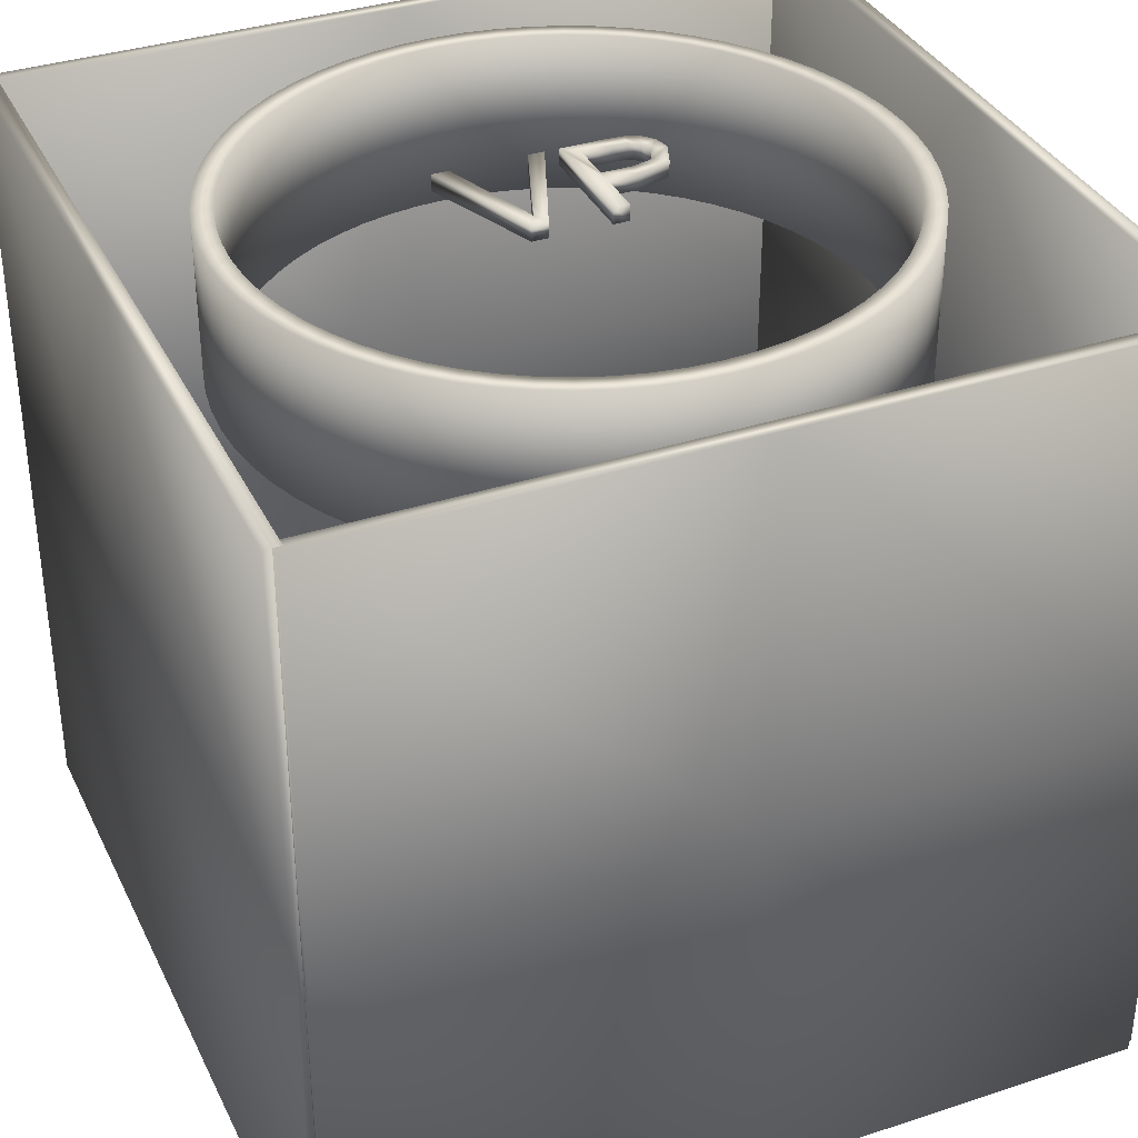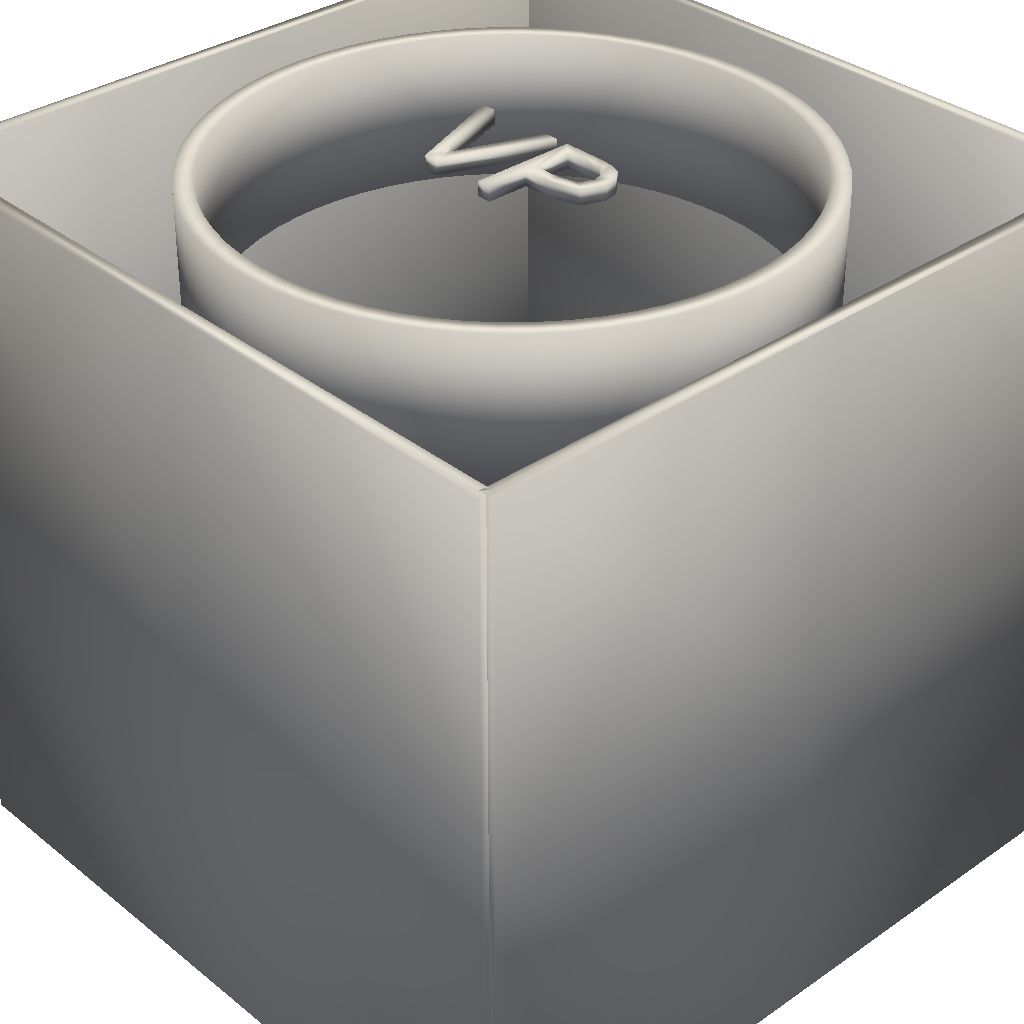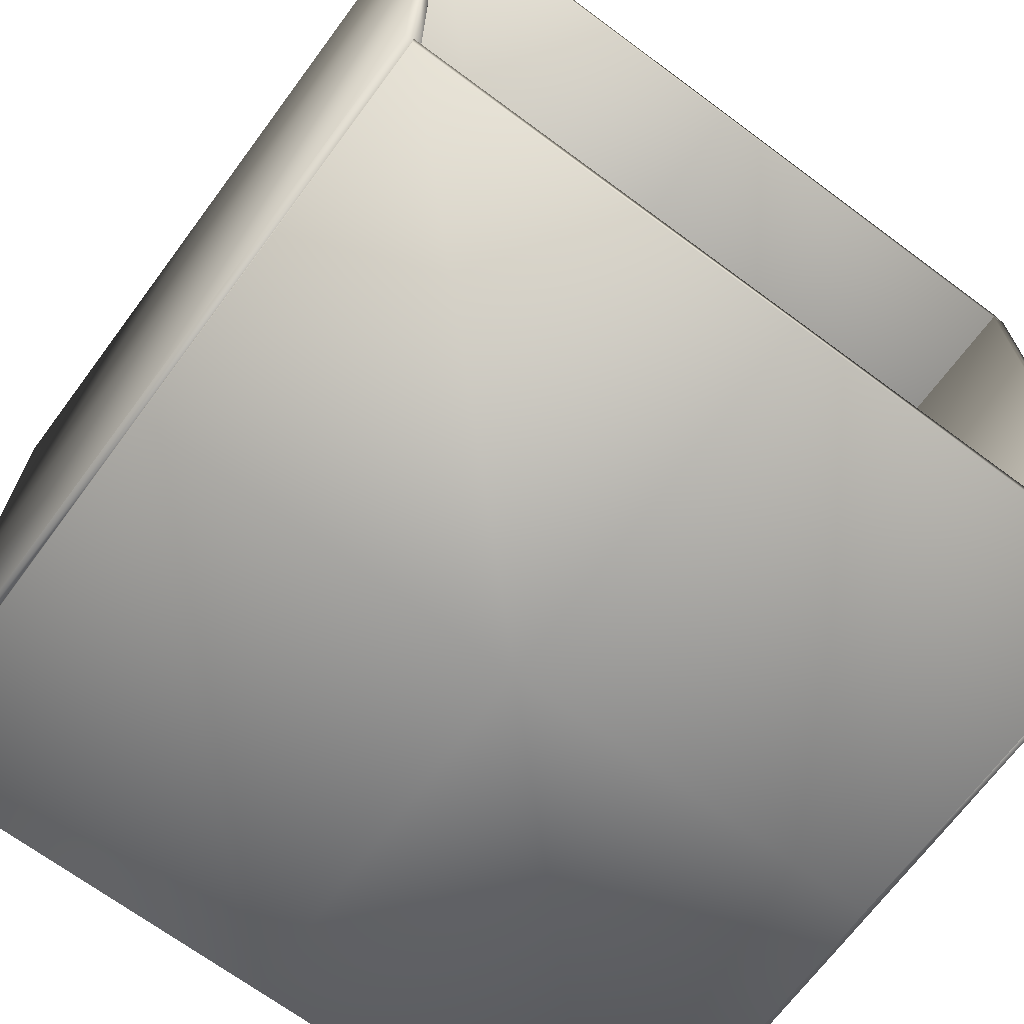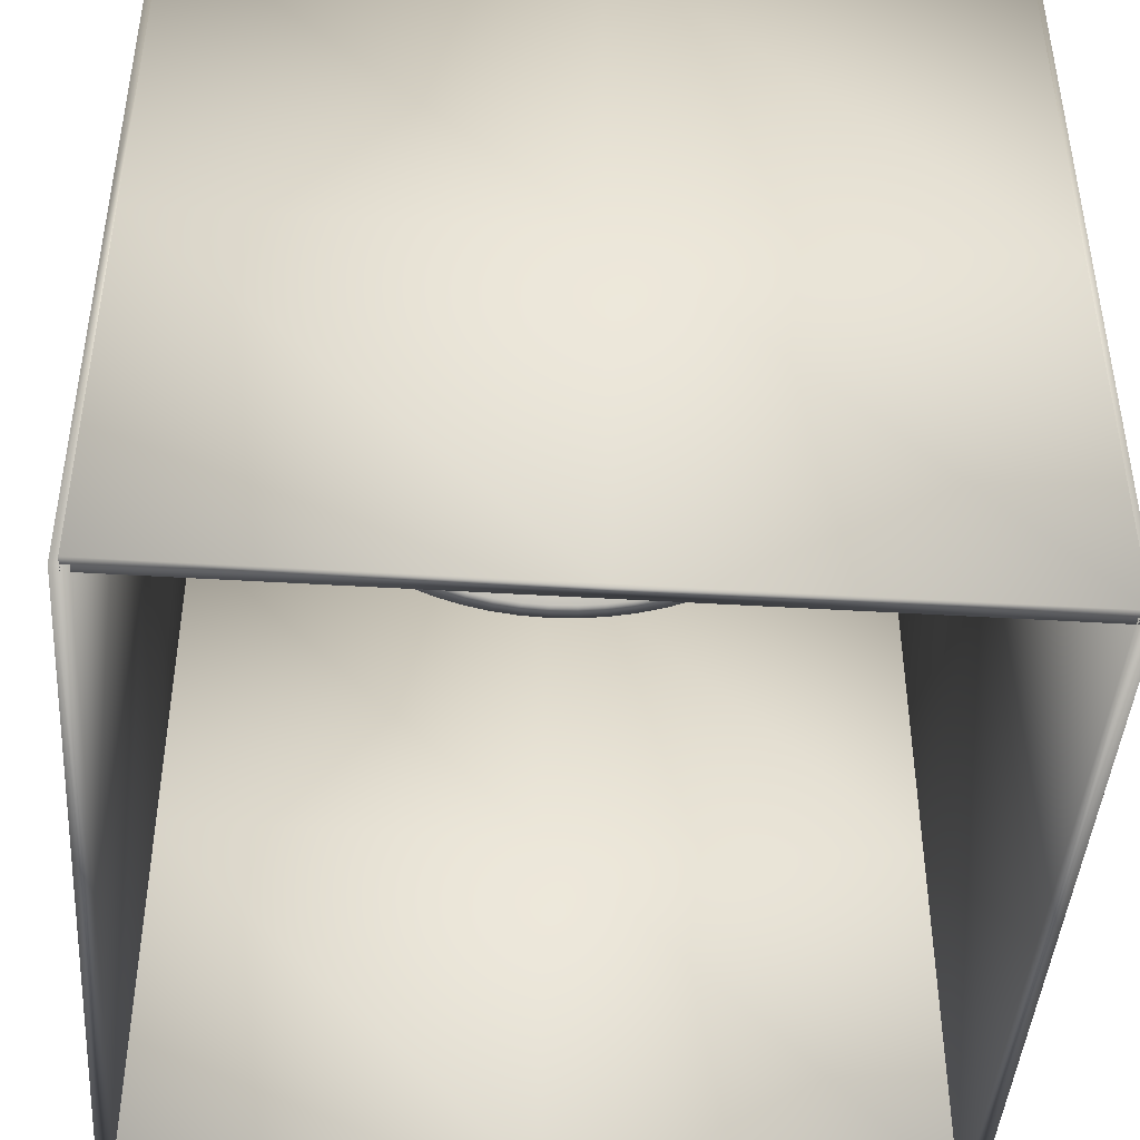
<metadata>
{"format":"obj","ext":"obj","renderer":"f3d","projection":"perspective","resolution":1024,"background":"white","views":[{"elev":35.7,"azim":-23.4,"up":"+Z"},{"elev":33.9,"azim":47.0,"up":"+Z"},{"elev":-69.0,"azim":143.4,"up":"+Y"},{"elev":-43.8,"azim":-4.1,"up":"+Z"}]}
</metadata>
<code>
o Tube7
v 4 -2.312e-17 5
v 3.981 -0.3921 5
v 3.923 -0.7804 5
v 3.828 -1.161 5
v 3.696 -1.531 5
v 3.528 -1.886 5
v 3.326 -2.222 5
v 3.092 -2.538 5
v 2.828 -2.828 5
v 2.538 -3.092 5
v 2.222 -3.326 5
v 1.886 -3.528 5
v 1.531 -3.696 5
v 1.161 -3.828 5
v 0.7804 -3.923 5
v 0.3921 -3.981 5
v 2.449e-16 -4 5
v -0.3921 -3.981 5
v -0.7804 -3.923 5
v -1.161 -3.828 5
v -1.531 -3.696 5
v -1.886 -3.528 5
v -2.222 -3.326 5
v -2.538 -3.092 5
v -2.828 -2.828 5
v -3.092 -2.538 5
v -3.326 -2.222 5
v -3.528 -1.886 5
v -3.696 -1.531 5
v -3.828 -1.161 5
v -3.923 -0.7804 5
v -3.981 -0.3921 5
v -4 -5.13e-16 5
v -3.981 0.3921 5
v -3.923 0.7804 5
v -3.828 1.161 5
v -3.696 1.531 5
v -3.528 1.886 5
v -3.326 2.222 5
v -3.092 2.538 5
v -2.828 2.828 5
v -2.538 3.092 5
v -2.222 3.326 5
v -1.886 3.528 5
v -1.531 3.696 5
v -1.161 3.828 5
v -0.7804 3.923 5
v -0.3921 3.981 5
v -7.348e-16 4 5
v 0.3921 3.981 5
v 0.7804 3.923 5
v 1.161 3.828 5
v 1.531 3.696 5
v 1.886 3.528 5
v 2.222 3.326 5
v 2.538 3.092 5
v 2.828 2.828 5
v 3.092 2.538 5
v 3.326 2.222 5
v 3.528 1.886 5
v 3.696 1.531 5
v 3.828 1.161 5
v 3.923 0.7804 5
v 3.981 0.3921 5
v 4 -1.456e-16 3
v 3.981 -0.3921 3
v 3.923 -0.7804 3
v 3.828 -1.161 3
v 3.696 -1.531 3
v 3.528 -1.886 3
v 3.326 -2.222 3
v 3.092 -2.538 3
v 2.828 -2.828 3
v 2.538 -3.092 3
v 2.222 -3.326 3
v 1.886 -3.528 3
v 1.531 -3.696 3
v 1.161 -3.828 3
v 0.7804 -3.923 3
v 0.3921 -3.981 3
v 2.449e-16 -4 3
v -0.3921 -3.981 3
v -0.7804 -3.923 3
v -1.161 -3.828 3
v -1.531 -3.696 3
v -1.886 -3.528 3
v -2.222 -3.326 3
v -2.538 -3.092 3
v -2.828 -2.828 3
v -3.092 -2.538 3
v -3.326 -2.222 3
v -3.528 -1.886 3
v -3.696 -1.531 3
v -3.828 -1.161 3
v -3.923 -0.7804 3
v -3.981 -0.3921 3
v -4 -6.354e-16 3
v -3.981 0.3921 3
v -3.923 0.7804 3
v -3.828 1.161 3
v -3.696 1.531 3
v -3.528 1.886 3
v -3.326 2.222 3
v -3.092 2.538 3
v -2.828 2.828 3
v -2.538 3.092 3
v -2.222 3.326 3
v -1.886 3.528 3
v -1.531 3.696 3
v -1.161 3.828 3
v -0.7804 3.923 3
v -0.3921 3.981 3
v -7.348e-16 4 3
v 0.3921 3.981 3
v 0.7804 3.923 3
v 1.161 3.828 3
v 1.531 3.696 3
v 1.886 3.528 3
v 2.222 3.326 3
v 2.538 3.092 3
v 2.828 2.828 3
v 3.092 2.538 3
v 3.326 2.222 3
v 3.528 1.886 3
v 3.696 1.531 3
v 3.828 1.161 3
v 3.923 0.7804 3
v 3.981 0.3921 3
v 3.75 -2.312e-17 5
v 3.732 -0.3676 5
v 3.678 -0.7316 5
v 3.589 -1.089 5
v 3.465 -1.435 5
v 3.307 -1.768 5
v 3.118 -2.083 5
v 2.899 -2.379 5
v 2.652 -2.652 5
v 2.379 -2.899 5
v 2.083 -3.118 5
v 1.768 -3.307 5
v 1.435 -3.465 5
v 1.089 -3.589 5
v 0.7316 -3.678 5
v 0.3676 -3.732 5
v 2.296e-16 -3.75 5
v -0.3676 -3.732 5
v -0.7316 -3.678 5
v -1.089 -3.589 5
v -1.435 -3.465 5
v -1.768 -3.307 5
v -2.083 -3.118 5
v -2.379 -2.899 5
v -2.652 -2.652 5
v -2.899 -2.379 5
v -3.118 -2.083 5
v -3.307 -1.768 5
v -3.465 -1.435 5
v -3.589 -1.089 5
v -3.678 -0.7316 5
v -3.732 -0.3676 5
v -3.75 -4.824e-16 5
v -3.732 0.3676 5
v -3.678 0.7316 5
v -3.589 1.089 5
v -3.465 1.435 5
v -3.307 1.768 5
v -3.118 2.083 5
v -2.899 2.379 5
v -2.652 2.652 5
v -2.379 2.899 5
v -2.083 3.118 5
v -1.768 3.307 5
v -1.435 3.465 5
v -1.089 3.589 5
v -0.7316 3.678 5
v -0.3676 3.732 5
v -6.889e-16 3.75 5
v 0.3676 3.732 5
v 0.7316 3.678 5
v 1.089 3.589 5
v 1.435 3.465 5
v 1.768 3.307 5
v 2.083 3.118 5
v 2.379 2.899 5
v 2.652 2.652 5
v 2.899 2.379 5
v 3.118 2.083 5
v 3.307 1.768 5
v 3.465 1.435 5
v 3.589 1.089 5
v 3.678 0.7316 5
v 3.732 0.3676 5
v 3.75 -1.456e-16 3
v 3.732 -0.3676 3
v 3.678 -0.7316 3
v 3.589 -1.089 3
v 3.465 -1.435 3
v 3.307 -1.768 3
v 3.118 -2.083 3
v 2.899 -2.379 3
v 2.652 -2.652 3
v 2.379 -2.899 3
v 2.083 -3.118 3
v 1.768 -3.307 3
v 1.435 -3.465 3
v 1.089 -3.589 3
v 0.7316 -3.678 3
v 0.3676 -3.732 3
v 2.296e-16 -3.75 3
v -0.3676 -3.732 3
v -0.7316 -3.678 3
v -1.089 -3.589 3
v -1.435 -3.465 3
v -1.768 -3.307 3
v -2.083 -3.118 3
v -2.379 -2.899 3
v -2.652 -2.652 3
v -2.899 -2.379 3
v -3.118 -2.083 3
v -3.307 -1.768 3
v -3.465 -1.435 3
v -3.589 -1.089 3
v -3.678 -0.7316 3
v -3.732 -0.3676 3
v -3.75 -6.048e-16 3
v -3.732 0.3676 3
v -3.678 0.7316 3
v -3.589 1.089 3
v -3.465 1.435 3
v -3.307 1.768 3
v -3.118 2.083 3
v -2.899 2.379 3
v -2.652 2.652 3
v -2.379 2.899 3
v -2.083 3.118 3
v -1.768 3.307 3
v -1.435 3.465 3
v -1.089 3.589 3
v -0.7316 3.678 3
v -0.3676 3.732 3
v -6.889e-16 3.75 3
v 0.3676 3.732 3
v 0.7316 3.678 3
v 1.089 3.589 3
v 1.435 3.465 3
v 1.768 3.307 3
v 2.083 3.118 3
v 2.379 2.899 3
v 2.652 2.652 3
v 2.899 2.379 3
v 3.118 2.083 3
v 3.307 1.768 3
v 3.465 1.435 3
v 3.589 1.089 3
v 3.678 0.7316 3
v 3.732 0.3676 3
g Tube7_default
f 1 65 128 64
f 1 129 130 2
f 2 66 65 1
f 2 130 131 3
f 3 67 66 2
f 3 131 132 4
f 4 68 67 3
f 4 132 133 5
f 5 69 68 4
f 5 133 134 6
f 6 70 69 5
f 6 134 135 7
f 7 71 70 6
f 7 135 136 8
f 8 72 71 7
f 8 136 137 9
f 9 73 72 8
f 9 137 138 10
f 10 74 73 9
f 10 138 139 11
f 11 75 74 10
f 11 139 140 12
f 12 76 75 11
f 12 140 141 13
f 13 77 76 12
f 13 141 142 14
f 14 78 77 13
f 14 142 143 15
f 15 79 78 14
f 15 143 144 16
f 16 80 79 15
f 16 144 145 17
f 17 81 80 16
f 17 145 146 18
f 18 82 81 17
f 18 146 147 19
f 19 83 82 18
f 19 147 148 20
f 20 84 83 19
f 20 148 149 21
f 21 85 84 20
f 21 149 150 22
f 22 86 85 21
f 22 150 151 23
f 23 87 86 22
f 23 151 152 24
f 24 88 87 23
f 24 152 153 25
f 25 89 88 24
f 25 153 154 26
f 26 90 89 25
f 26 154 155 27
f 27 91 90 26
f 27 155 156 28
f 28 92 91 27
f 28 156 157 29
f 29 93 92 28
f 29 157 158 30
f 30 94 93 29
f 30 158 159 31
f 31 95 94 30
f 31 159 160 32
f 32 96 95 31
f 32 160 161 33
f 33 97 96 32
f 33 161 162 34
f 34 98 97 33
f 34 162 163 35
f 35 99 98 34
f 35 163 164 36
f 36 100 99 35
f 36 164 165 37
f 37 101 100 36
f 37 165 166 38
f 38 102 101 37
f 38 166 167 39
f 39 103 102 38
f 39 167 168 40
f 40 104 103 39
f 40 168 169 41
f 41 105 104 40
f 41 169 170 42
f 42 106 105 41
f 42 170 171 43
f 43 107 106 42
f 43 171 172 44
f 44 108 107 43
f 44 172 173 45
f 45 109 108 44
f 45 173 174 46
f 46 110 109 45
f 46 174 175 47
f 47 111 110 46
f 47 175 176 48
f 48 112 111 47
f 48 176 177 49
f 49 113 112 48
f 49 177 178 50
f 50 114 113 49
f 50 178 179 51
f 51 115 114 50
f 51 179 180 52
f 52 116 115 51
f 52 180 181 53
f 53 117 116 52
f 53 181 182 54
f 54 118 117 53
f 54 182 183 55
f 55 119 118 54
f 55 183 184 56
f 56 120 119 55
f 56 184 185 57
f 57 121 120 56
f 57 185 186 58
f 58 122 121 57
f 58 186 187 59
f 59 123 122 58
f 59 187 188 60
f 60 124 123 59
f 60 188 189 61
f 61 125 124 60
f 61 189 190 62
f 62 126 125 61
f 62 190 191 63
f 63 127 126 62
f 63 191 192 64
f 64 128 127 63
f 64 192 129 1
f 65 193 256 128
f 66 194 193 65
f 67 195 194 66
f 68 196 195 67
f 69 197 196 68
f 70 198 197 69
f 71 199 198 70
f 72 200 199 71
f 73 201 200 72
f 74 202 201 73
f 75 203 202 74
f 76 204 203 75
f 77 205 204 76
f 78 206 205 77
f 79 207 206 78
f 80 208 207 79
f 81 209 208 80
f 82 210 209 81
f 83 211 210 82
f 84 212 211 83
f 85 213 212 84
f 86 214 213 85
f 87 215 214 86
f 88 216 215 87
f 89 217 216 88
f 90 218 217 89
f 91 219 218 90
f 92 220 219 91
f 93 221 220 92
f 94 222 221 93
f 95 223 222 94
f 96 224 223 95
f 97 225 224 96
f 98 226 225 97
f 99 227 226 98
f 100 228 227 99
f 101 229 228 100
f 102 230 229 101
f 103 231 230 102
f 104 232 231 103
f 105 233 232 104
f 106 234 233 105
f 107 235 234 106
f 108 236 235 107
f 109 237 236 108
f 110 238 237 109
f 111 239 238 110
f 112 240 239 111
f 113 241 240 112
f 114 242 241 113
f 115 243 242 114
f 116 244 243 115
f 117 245 244 116
f 118 246 245 117
f 119 247 246 118
f 120 248 247 119
f 121 249 248 120
f 122 250 249 121
f 123 251 250 122
f 124 252 251 123
f 125 253 252 124
f 126 254 253 125
f 127 255 254 126
f 128 256 255 127
f 129 193 194 130
f 130 194 195 131
f 131 195 196 132
f 132 196 197 133
f 133 197 198 134
f 134 198 199 135
f 135 199 200 136
f 136 200 201 137
f 137 201 202 138
f 138 202 203 139
f 139 203 204 140
f 140 204 205 141
f 141 205 206 142
f 142 206 207 143
f 143 207 208 144
f 144 208 209 145
f 145 209 210 146
f 146 210 211 147
f 147 211 212 148
f 148 212 213 149
f 149 213 214 150
f 150 214 215 151
f 151 215 216 152
f 152 216 217 153
f 153 217 218 154
f 154 218 219 155
f 155 219 220 156
f 156 220 221 157
f 157 221 222 158
f 158 222 223 159
f 159 223 224 160
f 160 224 225 161
f 161 225 226 162
f 162 226 227 163
f 163 227 228 164
f 164 228 229 165
f 165 229 230 166
f 166 230 231 167
f 167 231 232 168
f 168 232 233 169
f 169 233 234 170
f 170 234 235 171
f 171 235 236 172
f 172 236 237 173
f 173 237 238 174
f 174 238 239 175
f 175 239 240 176
f 176 240 241 177
f 177 241 242 178
f 178 242 243 179
f 179 243 244 180
f 180 244 245 181
f 181 245 246 182
f 182 246 247 183
f 183 247 248 184
f 184 248 249 185
f 185 249 250 186
f 186 250 251 187
f 187 251 252 188
f 188 252 253 189
f 189 253 254 190
f 190 254 255 191
f 191 255 256 192
f 192 256 193 129
o text8
v -0.7314 -0.7158 5.1
v -0.5371 -0.7158 5.1
v 0.02344 0.7158 5.1
v -0.1699 0.7158 5.1
v -0.5566 -0.3242 5.1
v -0.6338 -0.5586 5.1
v -0.709 -0.3242 5.1
v -1.081 0.7158 5.1
v -1.286 0.7158 5.1
v -0.7314 -0.7158 4.9
v -0.5371 -0.7158 4.9
v 0.02344 0.7158 4.9
v -0.1699 0.7158 4.9
v -0.5566 -0.3242 4.9
v -0.6338 -0.5586 4.9
v -0.709 -0.3242 4.9
v -1.081 0.7158 4.9
v -1.286 0.7158 4.9
v 0.1934 -0.7158 5.1
v 0.3828 -0.7158 5.1
v 0.3828 -0.1338 5.1
v 0.75 -0.1338 5.1
v 1.17 -0.007324 5.1
v 1.286 0.3018 5.1
v 1.243 0.4971 5.1
v 1.128 0.6353 5.1
v 0.9512 0.7021 5.1
v 0.7334 0.7158 5.1
v 0.1934 0.7158 5.1
v 0.3828 0.03516 5.1
v 0.3828 0.5469 5.1
v 0.749 0.5469 5.1
v 0.9258 0.5342 5.1
v 1.045 0.4497 5.1
v 1.091 0.2959 5.1
v 1.014 0.1035 5.1
v 0.7529 0.03516 5.1
v 0.1934 -0.7158 4.9
v 0.3828 -0.7158 4.9
v 0.3828 -0.1338 4.9
v 0.75 -0.1338 4.9
v 1.17 -0.007324 4.9
v 1.286 0.3018 4.9
v 1.243 0.4971 4.9
v 1.128 0.6353 4.9
v 0.9512 0.7021 4.9
v 0.7334 0.7158 4.9
v 0.1934 0.7158 4.9
v 0.3828 0.03516 4.9
v 0.3828 0.5469 4.9
v 0.749 0.5469 4.9
v 0.9258 0.5342 4.9
v 1.045 0.4497 4.9
v 1.091 0.2959 4.9
v 1.014 0.1035 4.9
v 0.7529 0.03516 4.9
g text8_default
f 257 266 267 258
f 258 262 257
f 258 267 268 259
f 259 260 261 258
f 259 268 269 260
f 260 269 270 261
f 261 262 258
f 261 270 271 262
f 262 263 257
f 262 271 272 263
f 263 264 265 257
f 263 272 273 264
f 264 273 274 265
f 265 274 266 257
f 266 271 267
f 266 272 271
f 266 274 273 272
f 267 270 269 268
f 267 271 270
f 275 294 295 276
f 276 277 275
f 276 295 296 277
f 277 286 285 275
f 277 296 297 278
f 278 293 286 277
f 278 297 298 279
f 279 292 293 278
f 279 298 299 280
f 280 291 292 279
f 280 299 300 281
f 281 290 291 280
f 281 300 301 282
f 282 290 281
f 282 301 302 283
f 283 289 290 282
f 283 302 303 284
f 284 288 289 283
f 284 303 304 285
f 285 287 288 284
f 285 304 294 275
f 286 287 285
f 286 305 306 287
f 287 306 307 288
f 288 307 308 289
f 289 308 309 290
f 290 309 310 291
f 291 310 311 292
f 292 311 312 293
f 293 312 305 286
f 294 296 295
f 294 304 305 296
f 296 305 312 297
f 297 312 311 298
f 298 311 310 299
f 299 310 309 300
f 300 309 301
f 301 309 308 302
f 302 308 307 303
f 303 307 306 304
f 304 306 305
o Regular Plane5_copy11
v -5 5.1 5
v -1.542e-18 5.1 5
v 5 5.1 5
v -5 5.1 6.123e-18
v -1.542e-18 5.1 6.123e-18
v 5 5.1 6.123e-18
v -5 5.1 -5
v -1.542e-18 5.1 -5
v 5 5.1 -5
v -5 4.9 5
v -1.542e-18 4.9 5
v 5 4.9 5
v -5 4.9 -6.123e-18
v -1.542e-18 4.9 -6.123e-18
v 5 4.9 -6.123e-18
v -5 4.9 -5
v -1.542e-18 4.9 -5
v 5 4.9 -5
g Regular Plane5_copy11_default
f 313 322 323 324 315 314
f 314 317 316 313
f 315 318 317 314
f 315 324 327 330 321 318
f 316 319 328 325 322 313
f 317 320 319 316
f 318 321 320 317
f 320 321 330 329 328 319
f 322 325 326 323
f 323 326 327 324
f 325 328 329 326
f 326 329 330 327
o Regular Plane5_copy10
v -5 -4.9 5
v -1.542e-18 -4.9 5
v 5 -4.9 5
v -5 -4.9 6.123e-18
v -1.542e-18 -4.9 6.123e-18
v 5 -4.9 6.123e-18
v -5 -4.9 -5
v -1.542e-18 -4.9 -5
v 5 -4.9 -5
v -5 -5.1 5
v -1.542e-18 -5.1 5
v 5 -5.1 5
v -5 -5.1 -6.123e-18
v -1.542e-18 -5.1 -6.123e-18
v 5 -5.1 -6.123e-18
v -5 -5.1 -5
v -1.542e-18 -5.1 -5
v 5 -5.1 -5
g Regular Plane5_copy10_default
f 331 340 341 342 333 332
f 332 335 334 331
f 333 336 335 332
f 333 342 345 348 339 336
f 334 337 346 343 340 331
f 335 338 337 334
f 336 339 338 335
f 338 339 348 347 346 337
f 340 343 344 341
f 341 344 345 342
f 343 346 347 344
f 344 347 348 345
o Regular Plane5_copy9
v 5.1 5 5
v 5.1 7.665e-18 5
v 5.1 -5 5
v 5.1 5 6.123e-18
v 5.1 7.665e-18 6.123e-18
v 5.1 -5 6.123e-18
v 5.1 5 -5
v 5.1 7.665e-18 -5
v 5.1 -5 -5
v 4.9 5 5
v 4.9 -4.581e-18 5
v 4.9 -5 5
v 4.9 5 -6.123e-18
v 4.9 -4.581e-18 -6.123e-18
v 4.9 -5 -6.123e-18
v 4.9 5 -5
v 4.9 -4.581e-18 -5
v 4.9 -5 -5
g Regular Plane5_copy9_default
f 349 358 359 360 351 350
f 350 353 352 349
f 351 354 353 350
f 351 360 363 366 357 354
f 352 355 364 361 358 349
f 353 356 355 352
f 354 357 356 353
f 356 357 366 365 364 355
f 358 361 362 359
f 359 362 363 360
f 361 364 365 362
f 362 365 366 363
o Regular Plane5_copy8
v -4.9 5 5
v -4.9 7.665e-18 5
v -4.9 -5 5
v -4.9 5 6.123e-18
v -4.9 7.665e-18 6.123e-18
v -4.9 -5 6.123e-18
v -4.9 5 -5
v -4.9 7.665e-18 -5
v -4.9 -5 -5
v -5.1 5 5
v -5.1 -4.581e-18 5
v -5.1 -5 5
v -5.1 5 -6.123e-18
v -5.1 -4.581e-18 -6.123e-18
v -5.1 -5 -6.123e-18
v -5.1 5 -5
v -5.1 -4.581e-18 -5
v -5.1 -5 -5
g Regular Plane5_copy8_default
f 367 376 377 378 369 368
f 368 371 370 367
f 369 372 371 368
f 369 378 381 384 375 372
f 370 373 382 379 376 367
f 371 374 373 370
f 372 375 374 371
f 374 375 384 383 382 373
f 376 379 380 377
f 377 380 381 378
f 379 382 383 380
f 380 383 384 381

</code>
